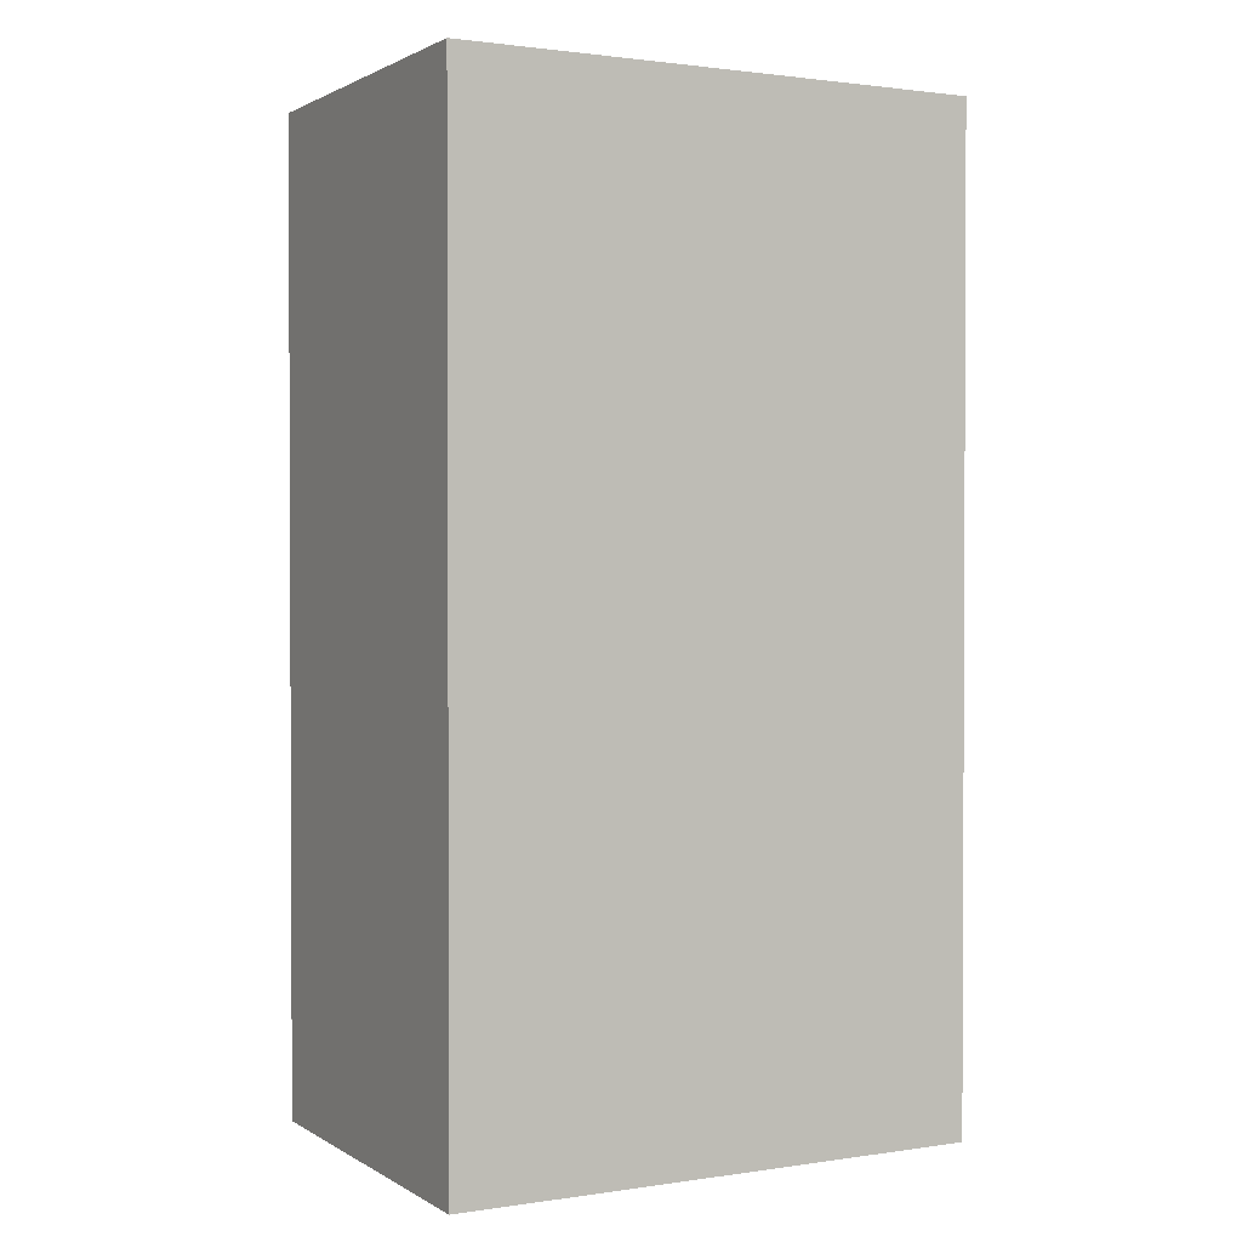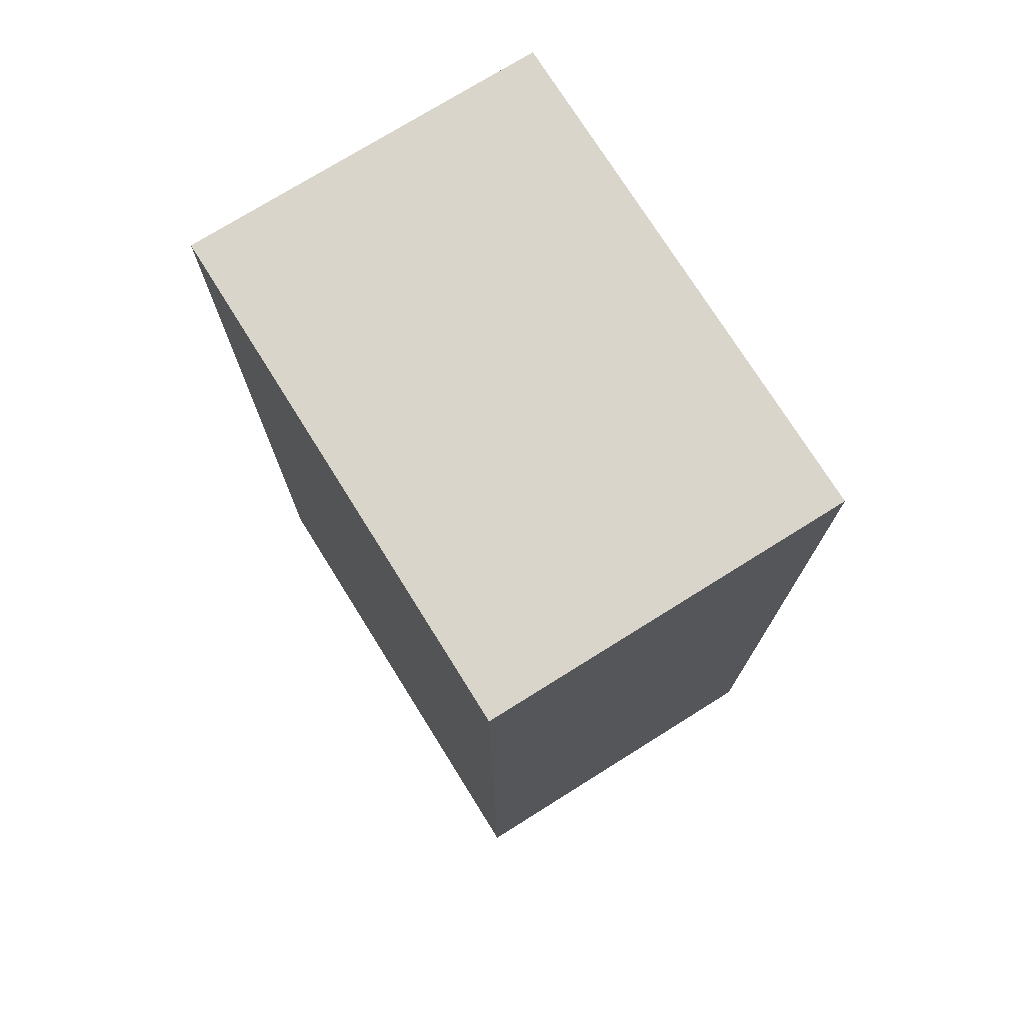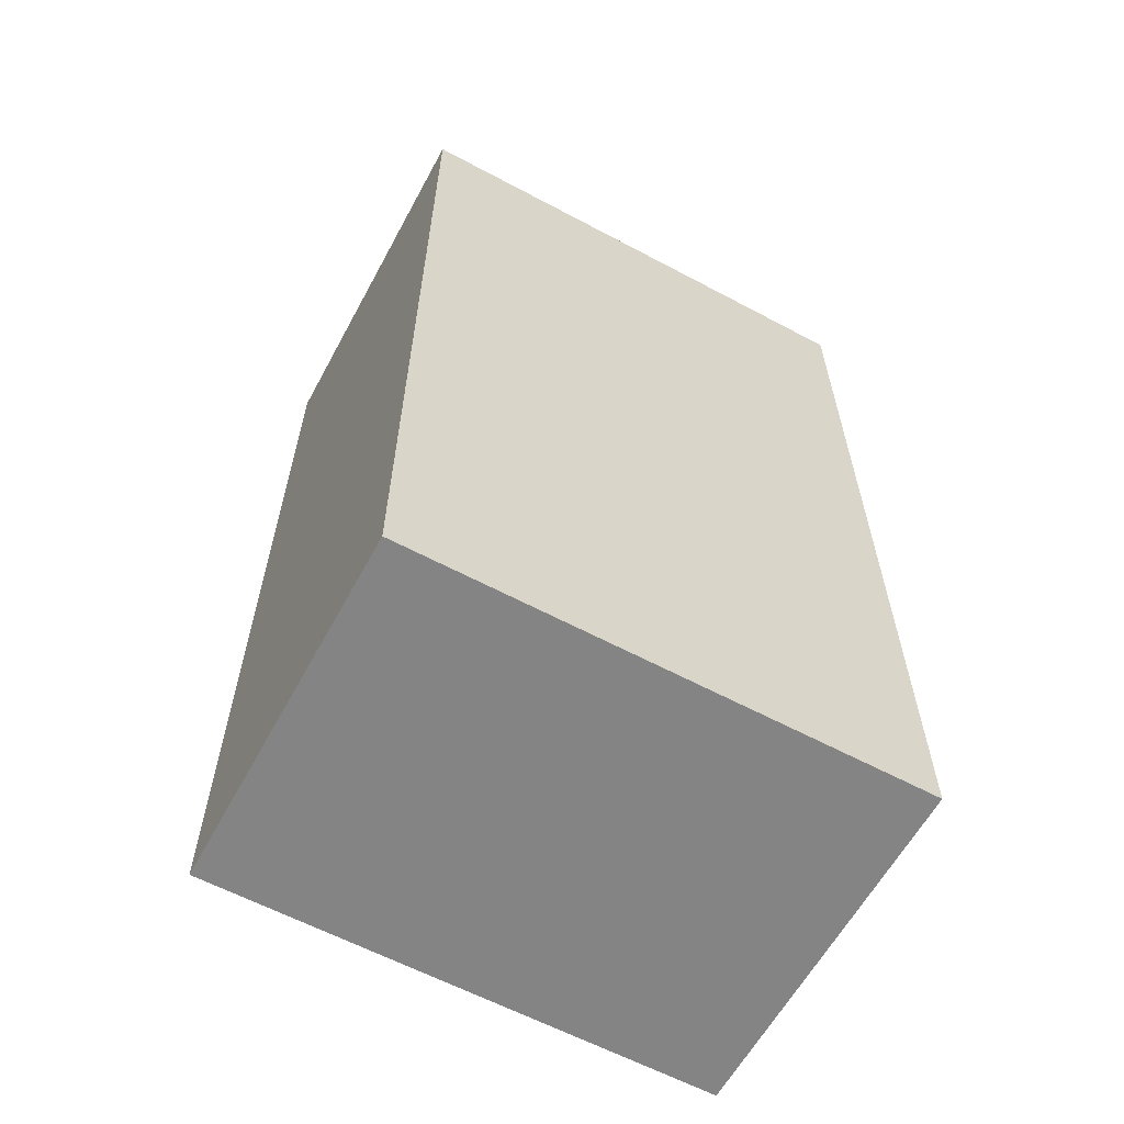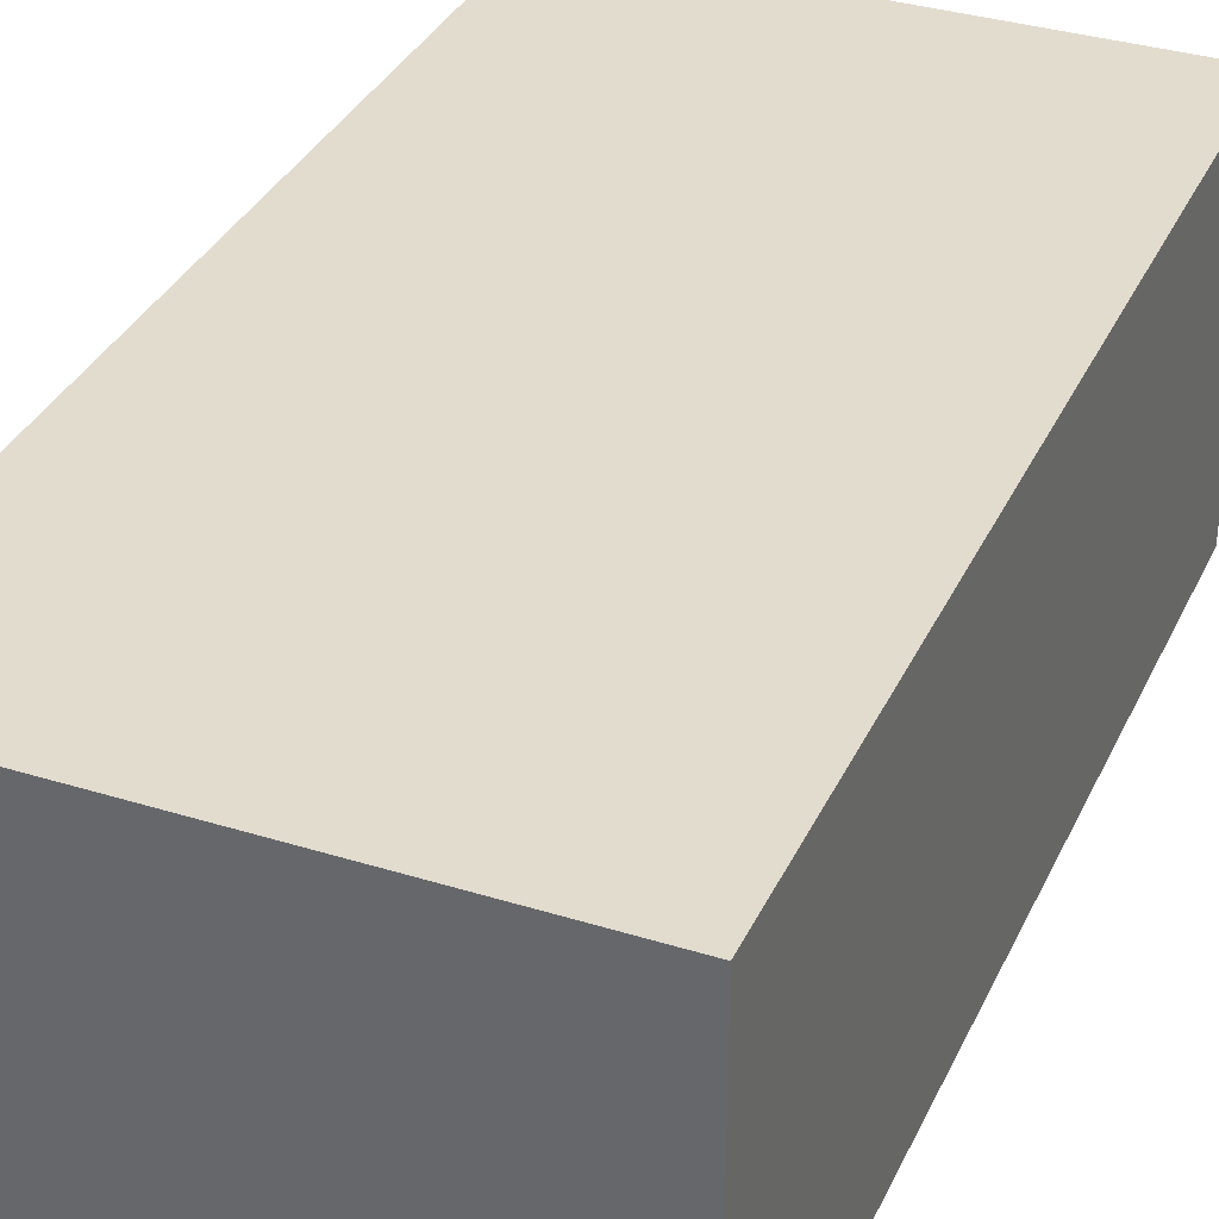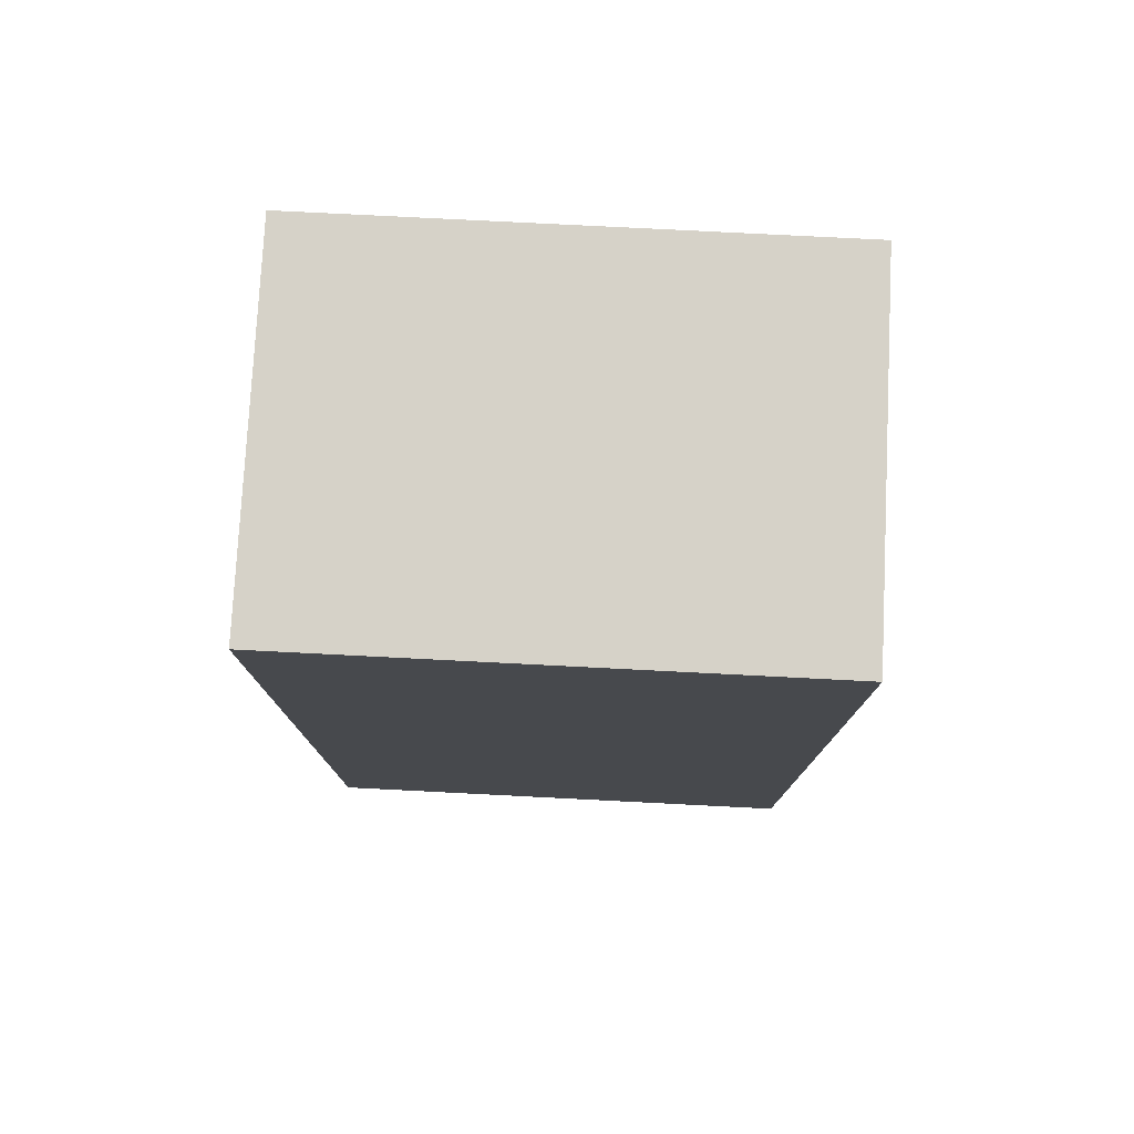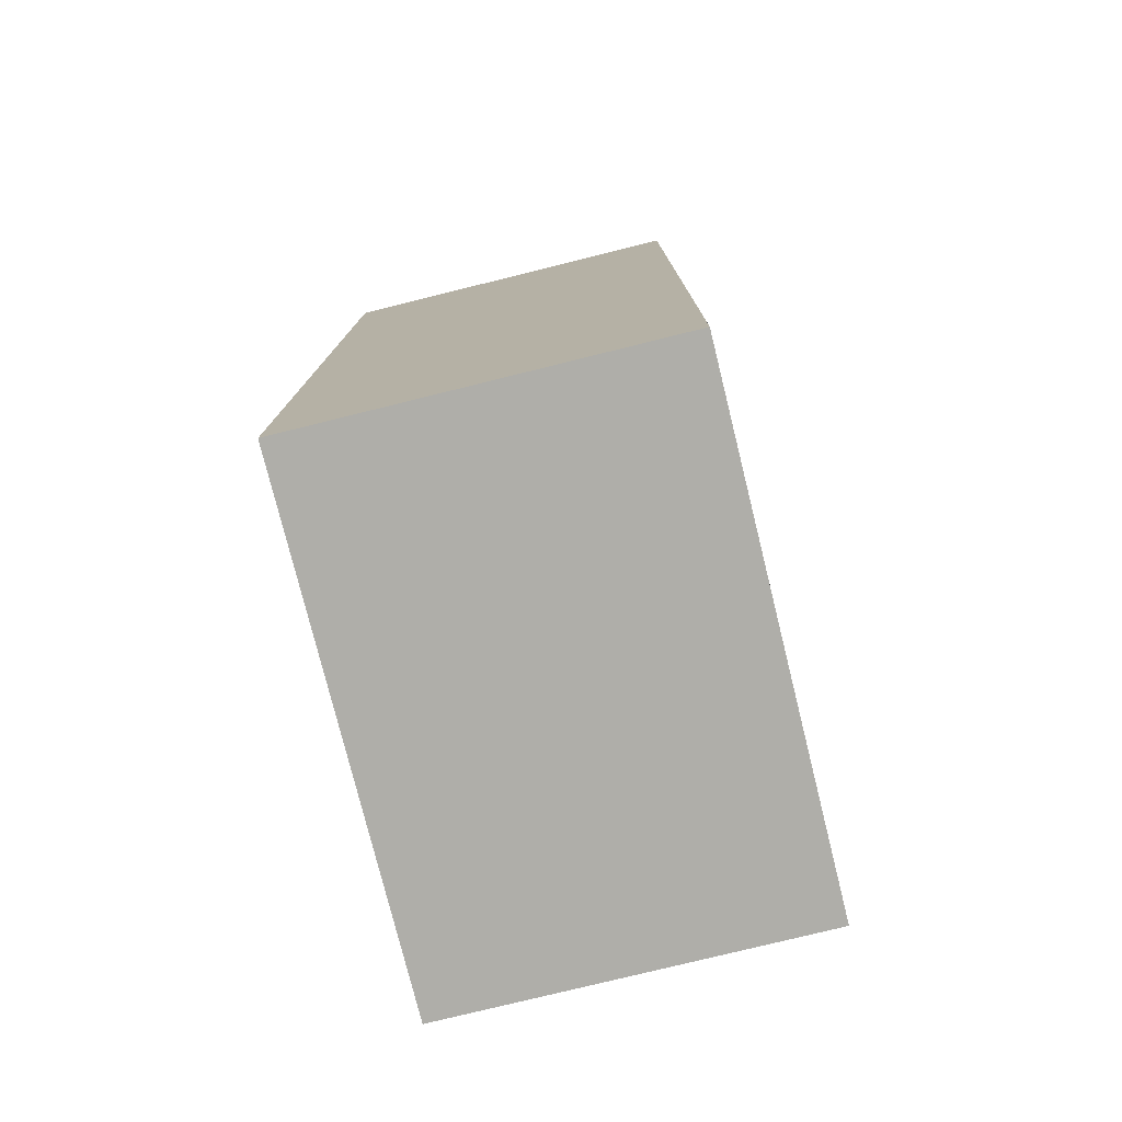
<metadata>
{"format":"obj","ext":"obj","renderer":"f3d","projection":"perspective","resolution":1024,"background":"white","views":[{"elev":1.5,"azim":151.9,"up":"+Z"},{"elev":74.7,"azim":58.0,"up":"+Z"},{"elev":-61.3,"azim":151.5,"up":"+Z"},{"elev":34.7,"azim":22.6,"up":"+Y"},{"elev":77.7,"azim":2.9,"up":"+Z"},{"elev":-77.5,"azim":103.9,"up":"+Z"}]}
</metadata>
<code>
v 520 -976 0
v 576 -1016 0
v 520 -1016 0
v 576 -976 0
v 520 -1016 104
v 576 -976 104
v 520 -976 104
v 576 -1016 104
f 1 2 3
f 1 4 2
f 5 6 7
f 5 8 6
f 5 1 3
f 5 7 1
f 6 2 4
f 6 8 2
f 7 4 1
f 7 6 4
f 8 3 2
f 8 5 3

</code>
